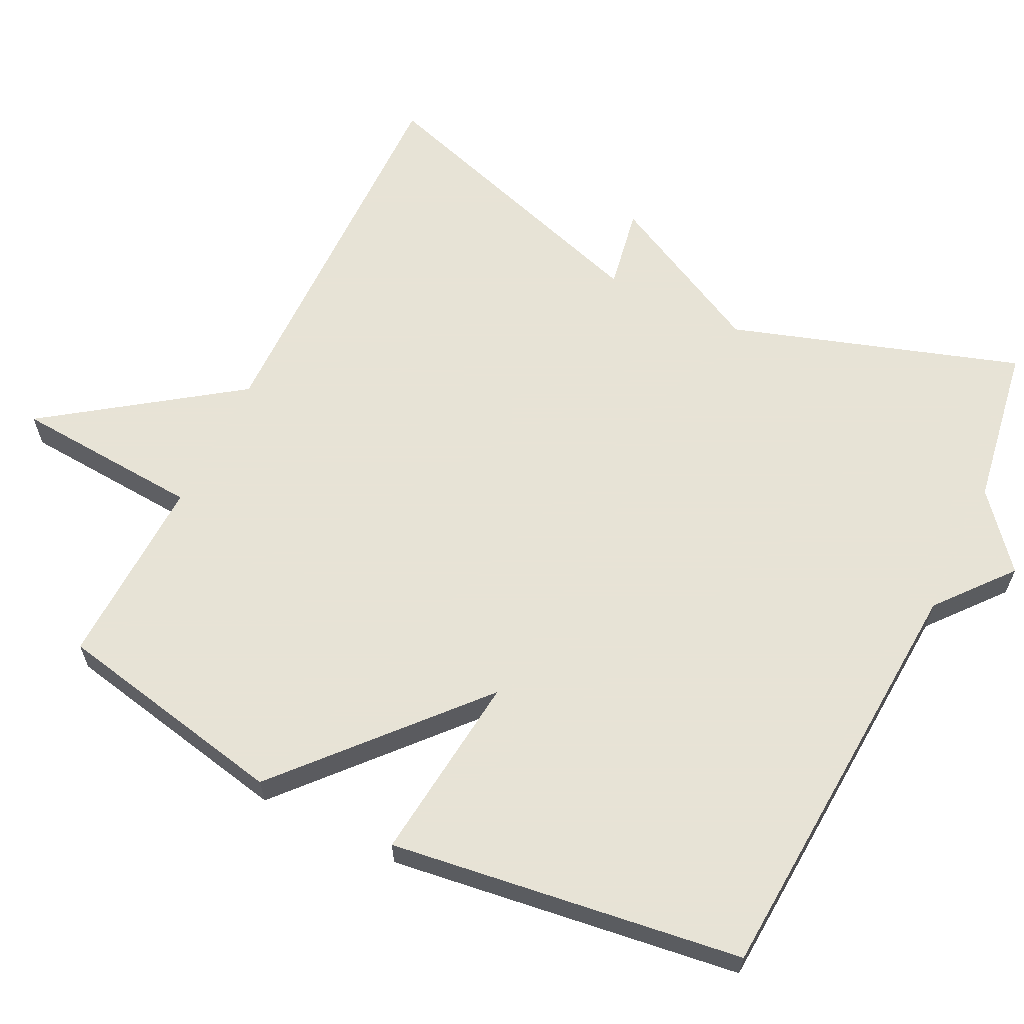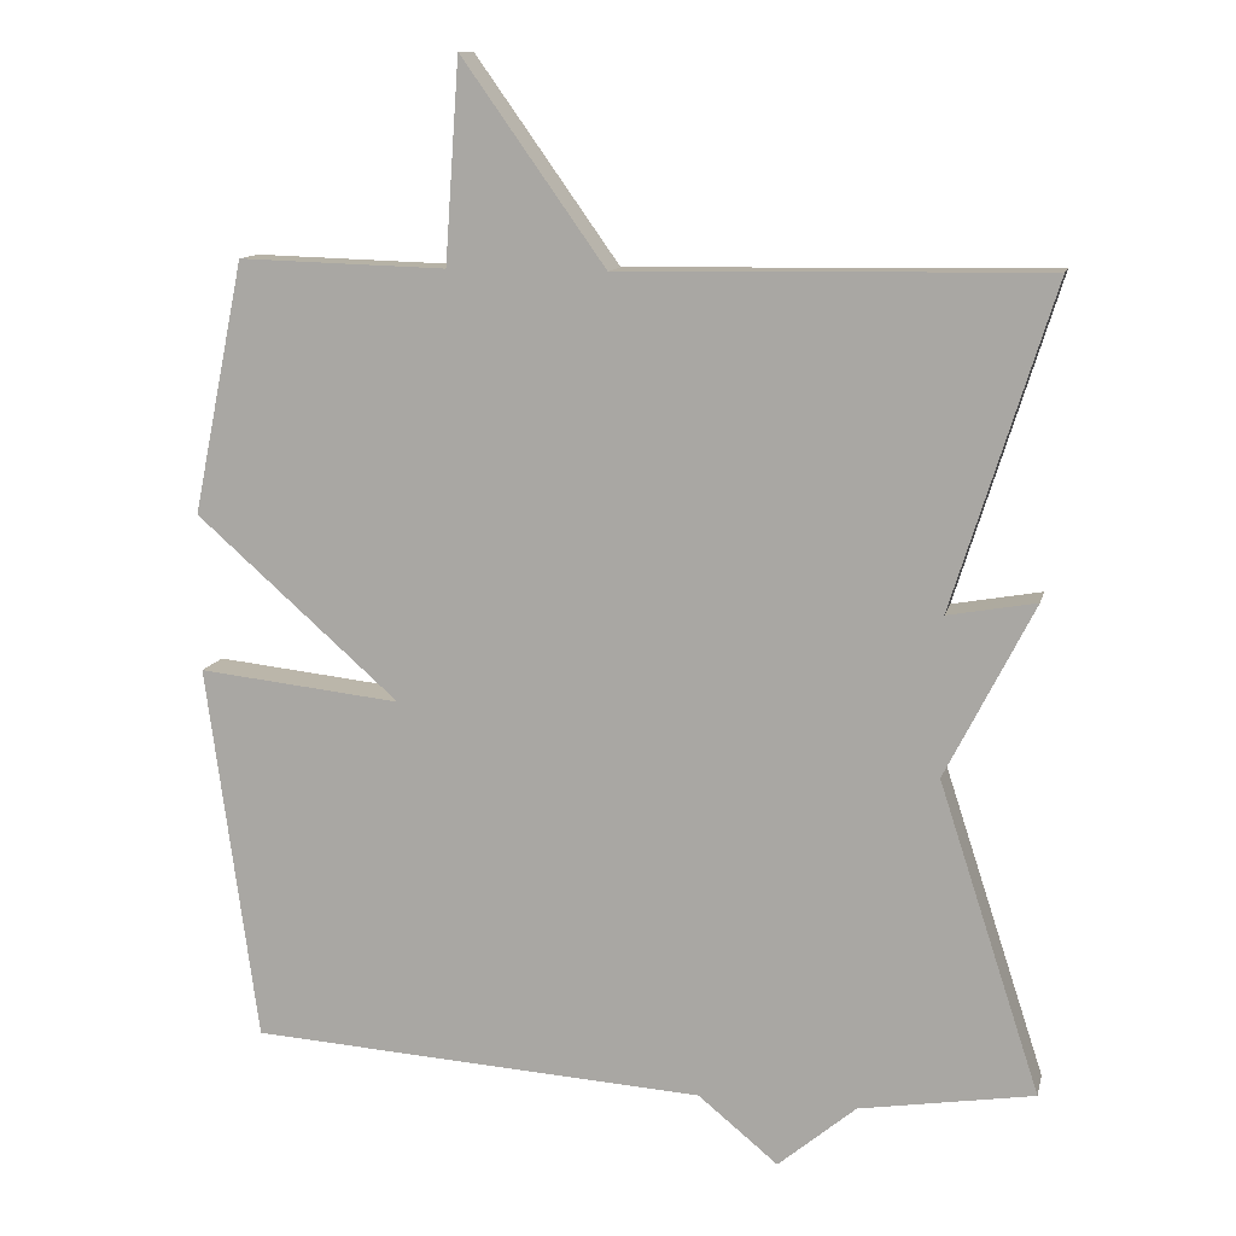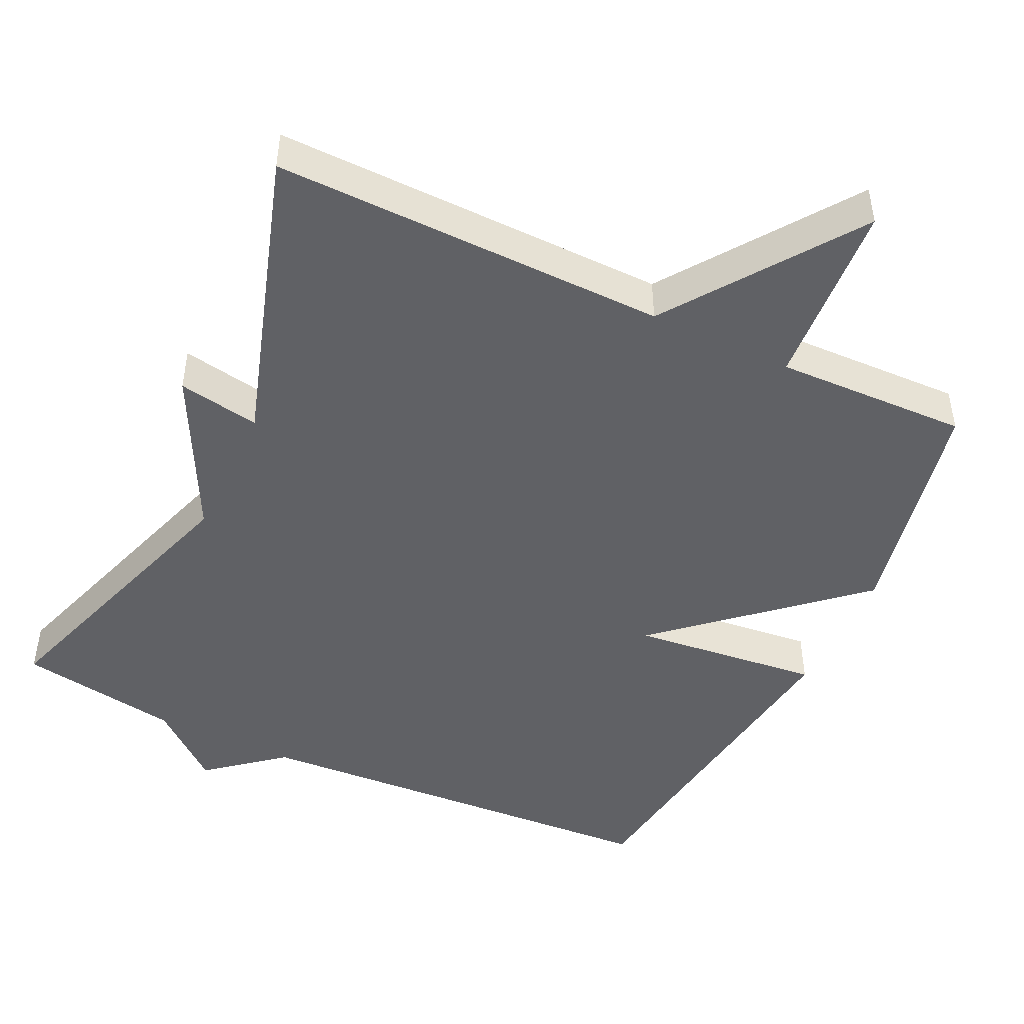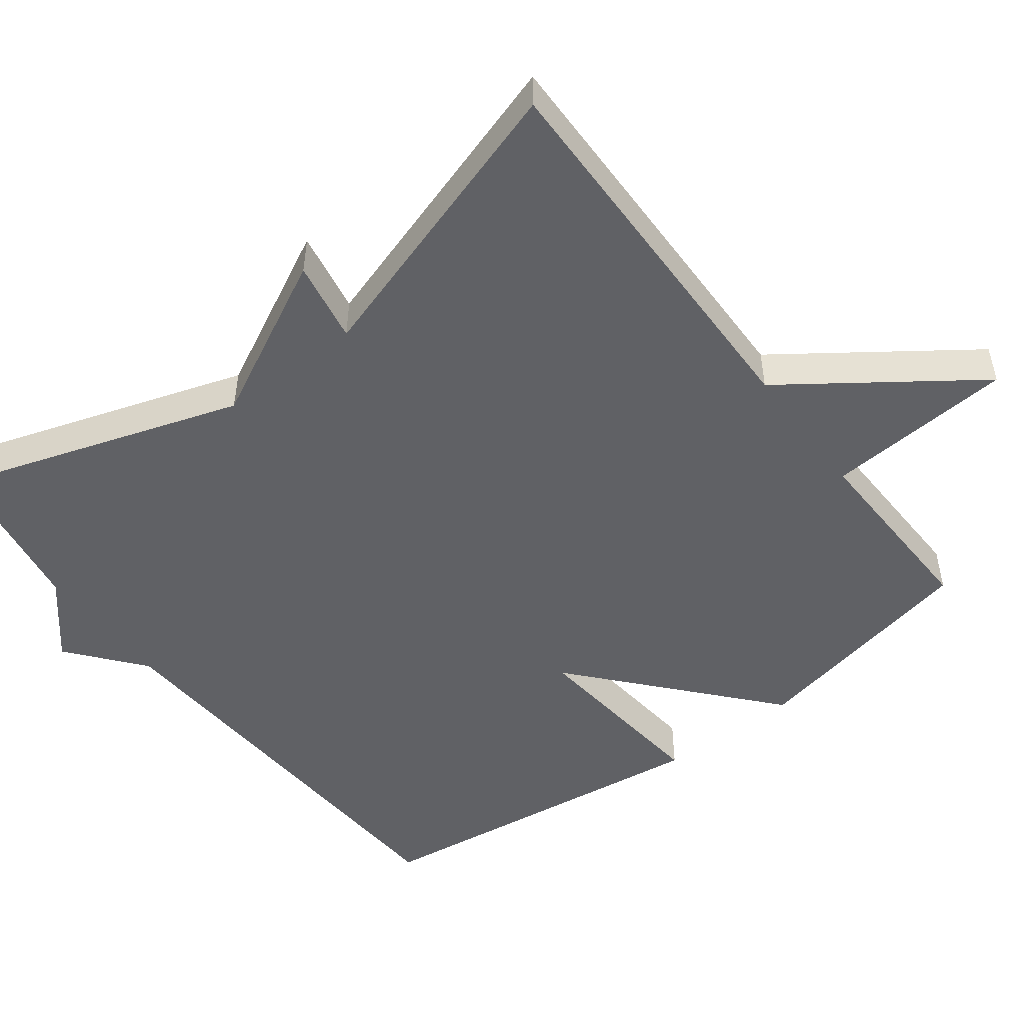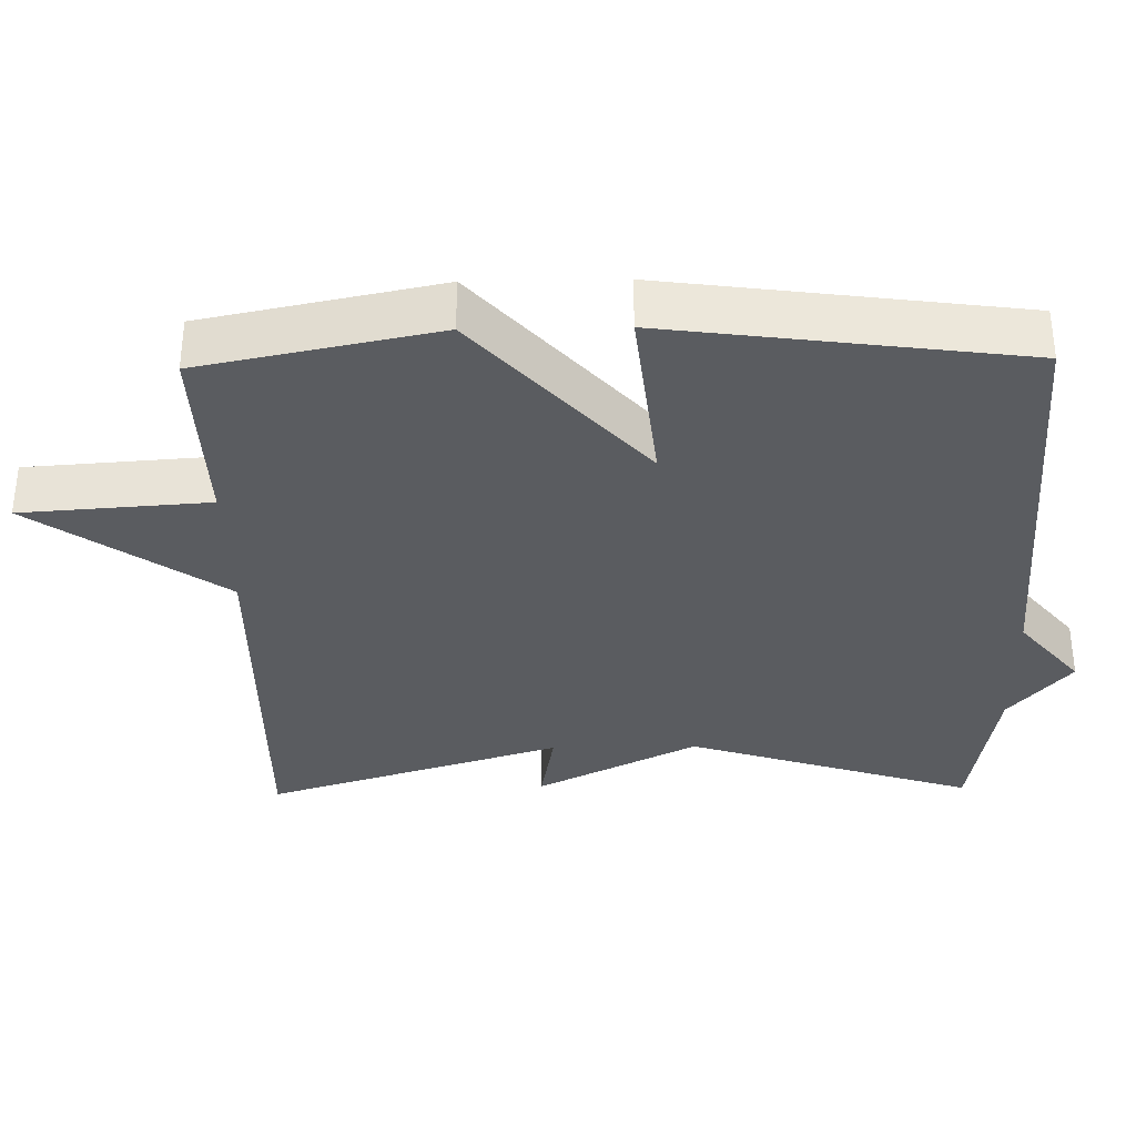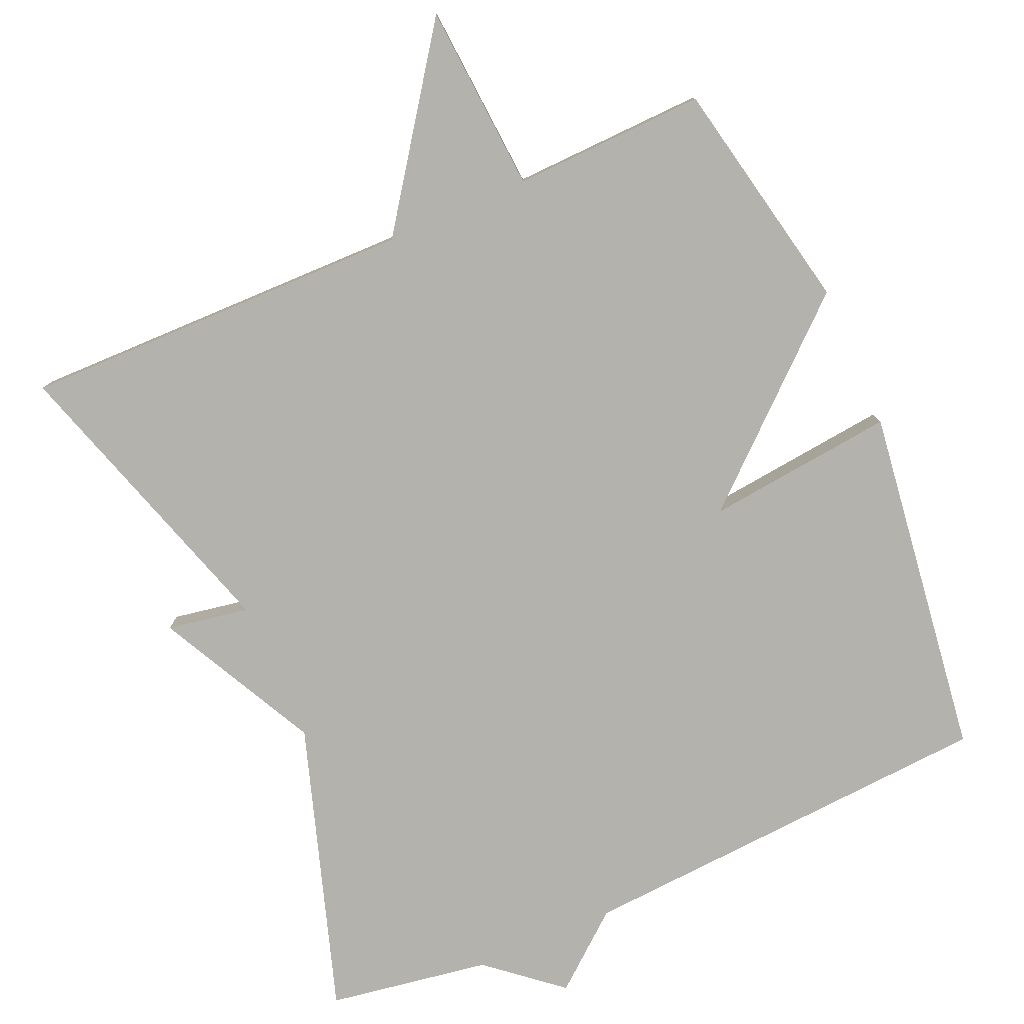
<metadata>
{"format":"obj","ext":"obj","renderer":"f3d","projection":"perspective","resolution":1024,"background":"white","views":[{"elev":62.6,"azim":116.2,"up":"+Y"},{"elev":11.7,"azim":-167.4,"up":"+Z"},{"elev":-47.1,"azim":-25.4,"up":"+Y"},{"elev":-50.1,"azim":-52.9,"up":"+Y"},{"elev":-34.0,"azim":91.1,"up":"+Y"},{"elev":-79.4,"azim":23.7,"up":"+Y"}]}
</metadata>
<code>
v -0.5 0.07 -0.5
v -0.372 0.07 -0.107
v -0.484 0.07 0.113
v -0.372 0.07 0.093
v -0.5 0.07 0.5
v 0.037 0.07 0.492
v 0.219 0.07 0.748
v 0.237 0.07 0.492
v 0.5 0.07 0.5
v 0.565 0.07 0.18
v 0.307 0.07 -0.048
v 0.565 0.07 -0.02
v 0.5 0.07 -0.5
v -0.079 0.07 -0.536
v -0.18 0.07 -0.619
v -0.279 0.07 -0.536
v -0.5 0 -0.5
v -0.372 0 -0.107
v -0.484 0 0.113
v -0.372 0 0.093
v -0.5 0 0.5
v 0.037 0 0.492
v 0.219 0 0.748
v 0.237 0 0.492
v 0.5 0 0.5
v 0.565 0 0.18
v 0.307 0 -0.048
v 0.565 0 -0.02
v 0.5 0 -0.5
v -0.079 0 -0.536
v -0.18 0 -0.619
v -0.279 0 -0.536
f 14 15 16
f 14 16 1
f 13 14 1
f 12 13 1
f 11 12 1
f 11 1 2
f 10 11 2
f 9 10 2
f 8 9 2
f 6 7 8 2
f 4 5 6
f 4 6 2
f 2 3 4
f 32 31 30
f 17 32 30
f 17 30 29
f 17 29 28
f 17 28 27
f 18 17 27
f 18 27 26
f 18 26 25
f 18 25 24
f 18 24 23 22
f 22 21 20
f 18 22 20
f 20 19 18
f 1 17 18 2
f 2 18 19 3
f 3 19 20 4
f 4 20 21 5
f 5 21 22 6
f 6 22 23 7
f 7 23 24 8
f 8 24 25 9
f 9 25 26 10
f 10 26 27 11
f 11 27 28 12
f 12 28 29 13
f 13 29 30 14
f 14 30 31 15
f 15 31 32 16
f 16 32 17 1

</code>
